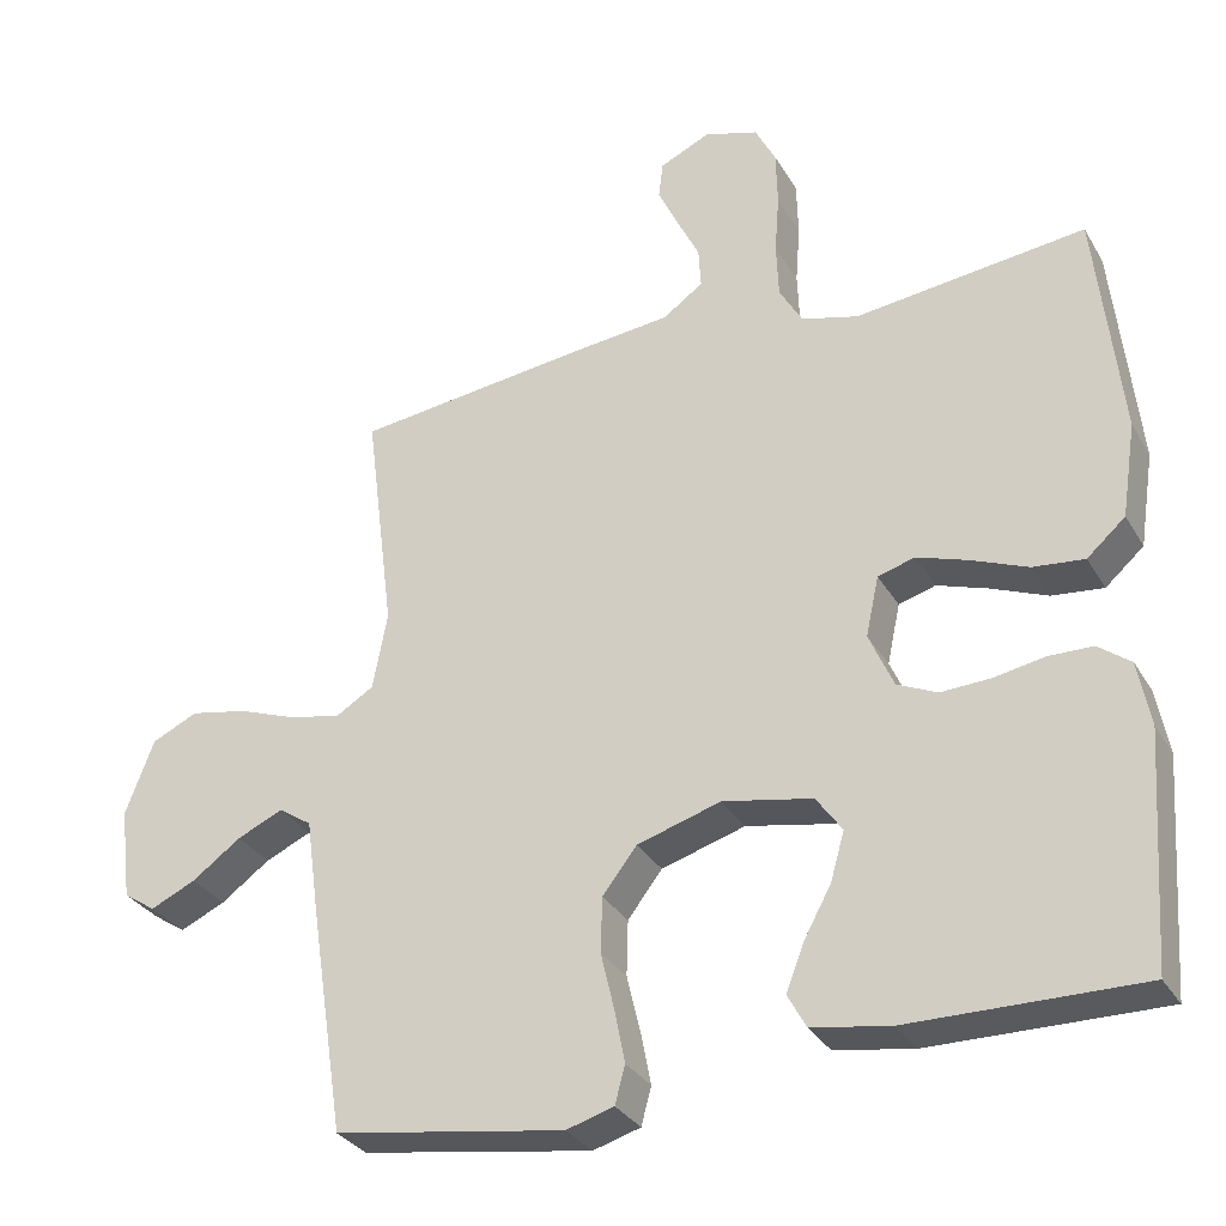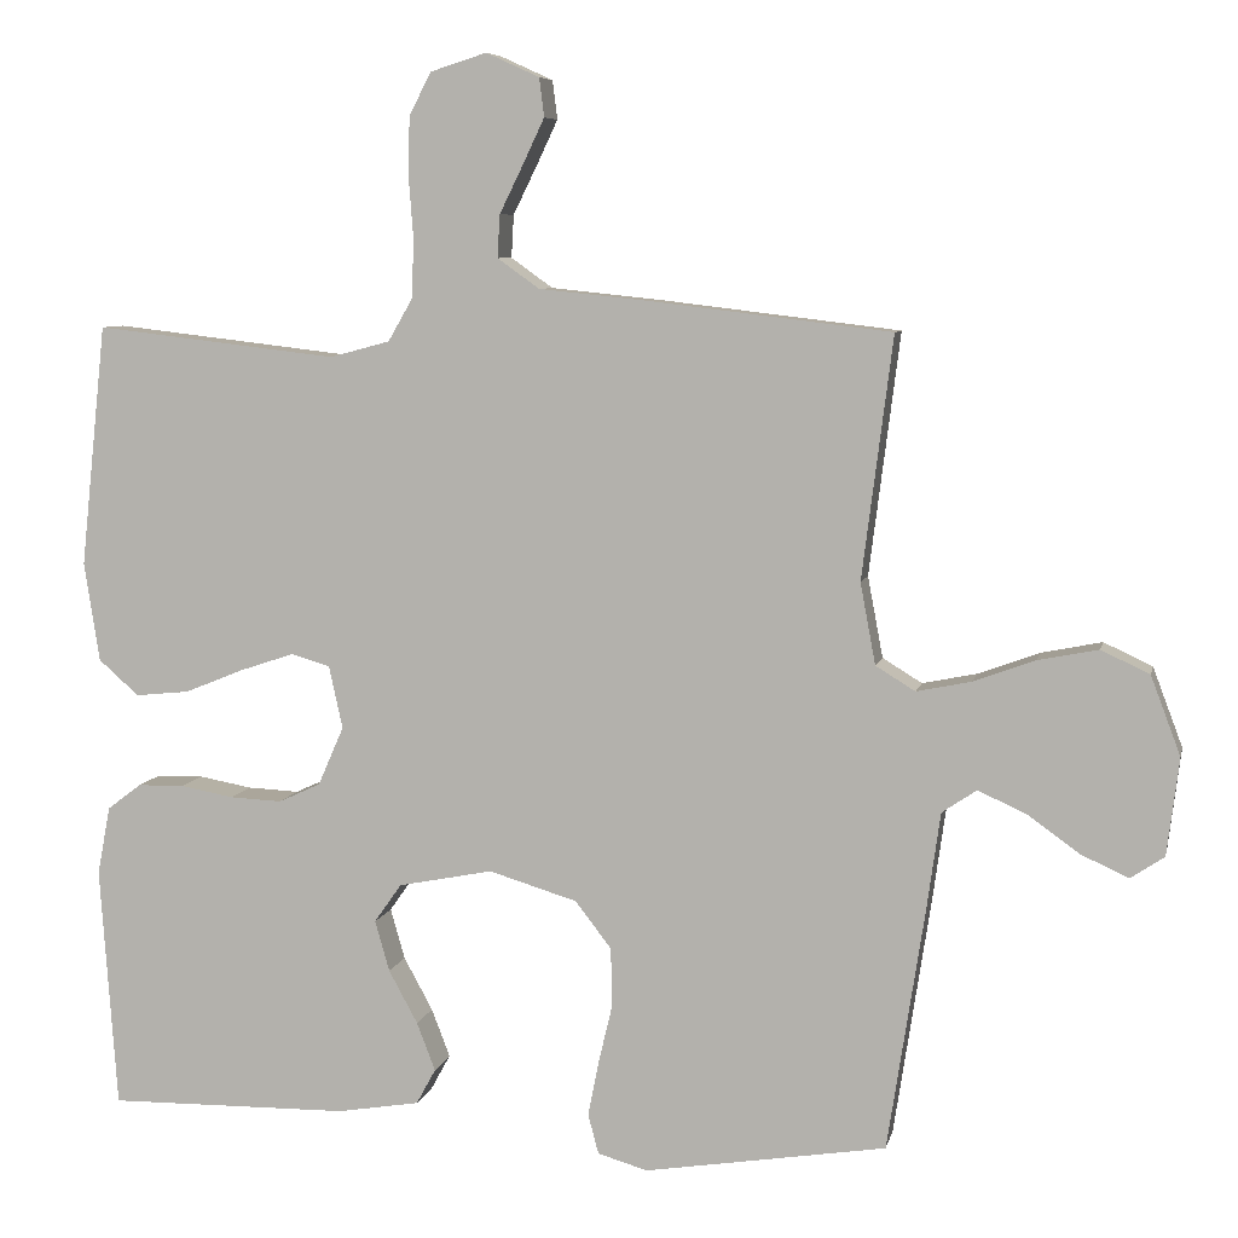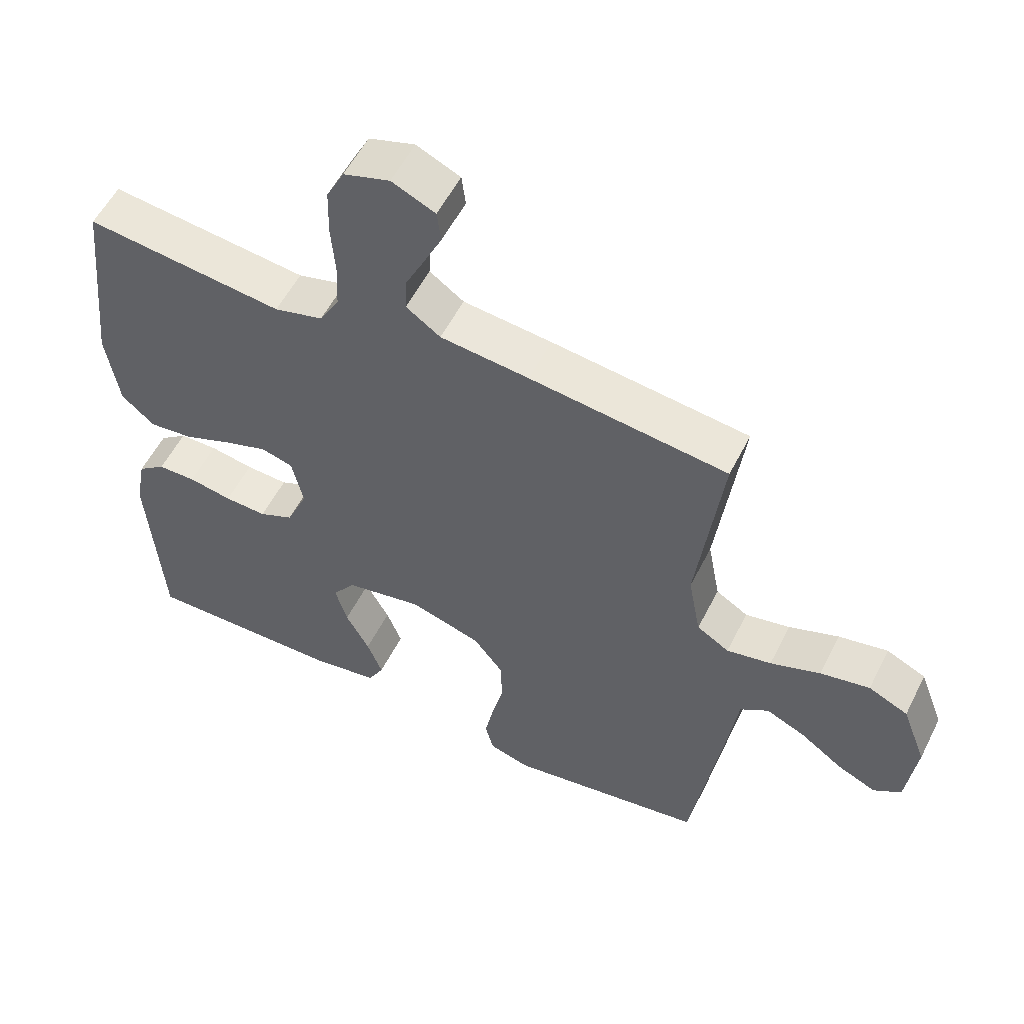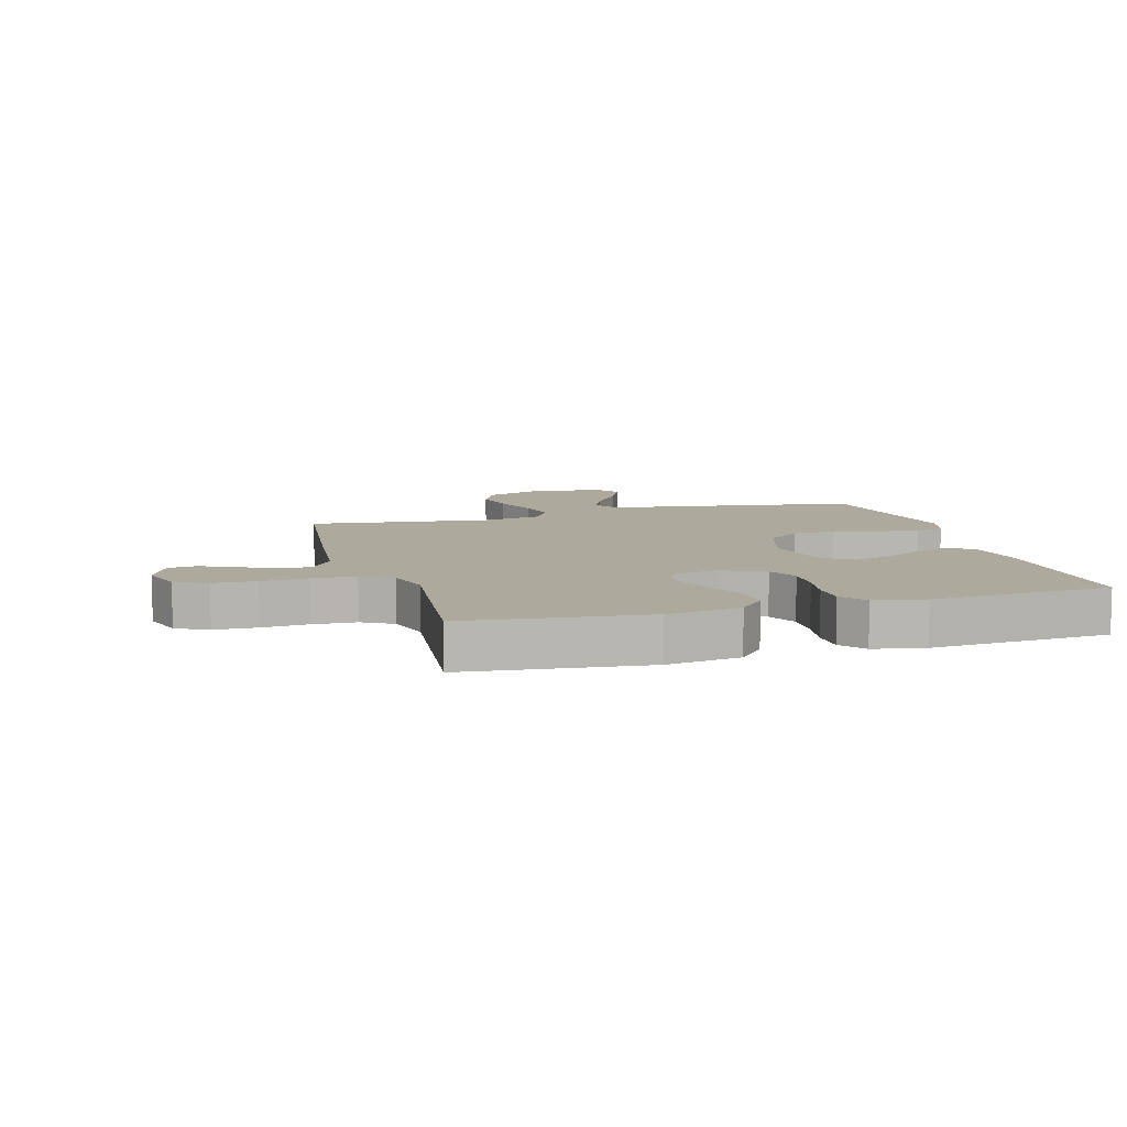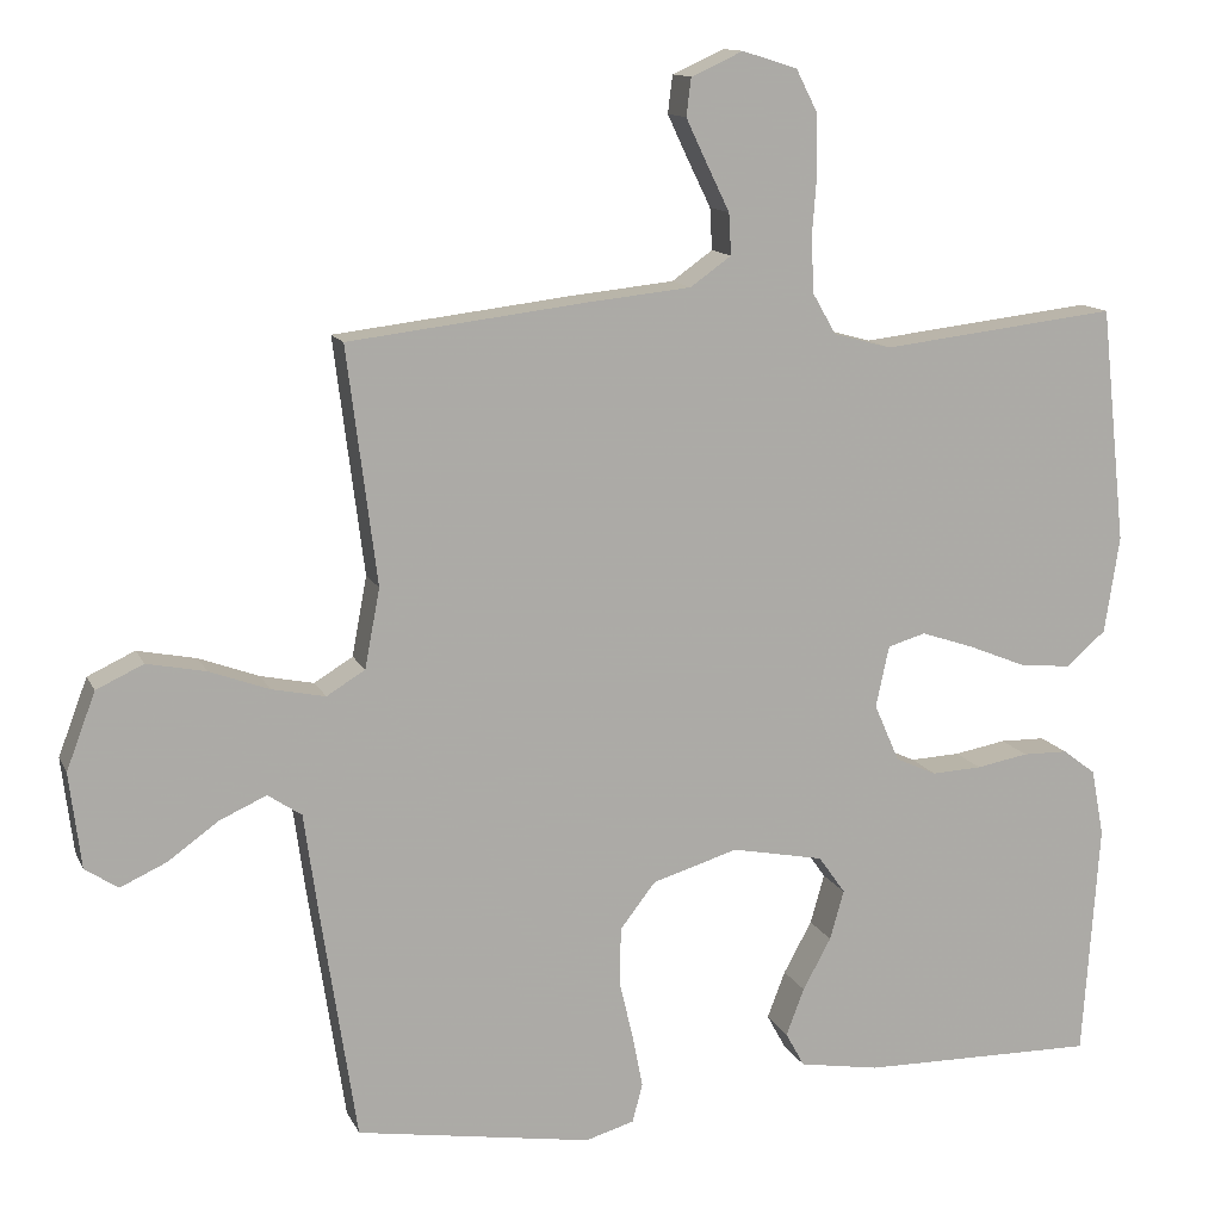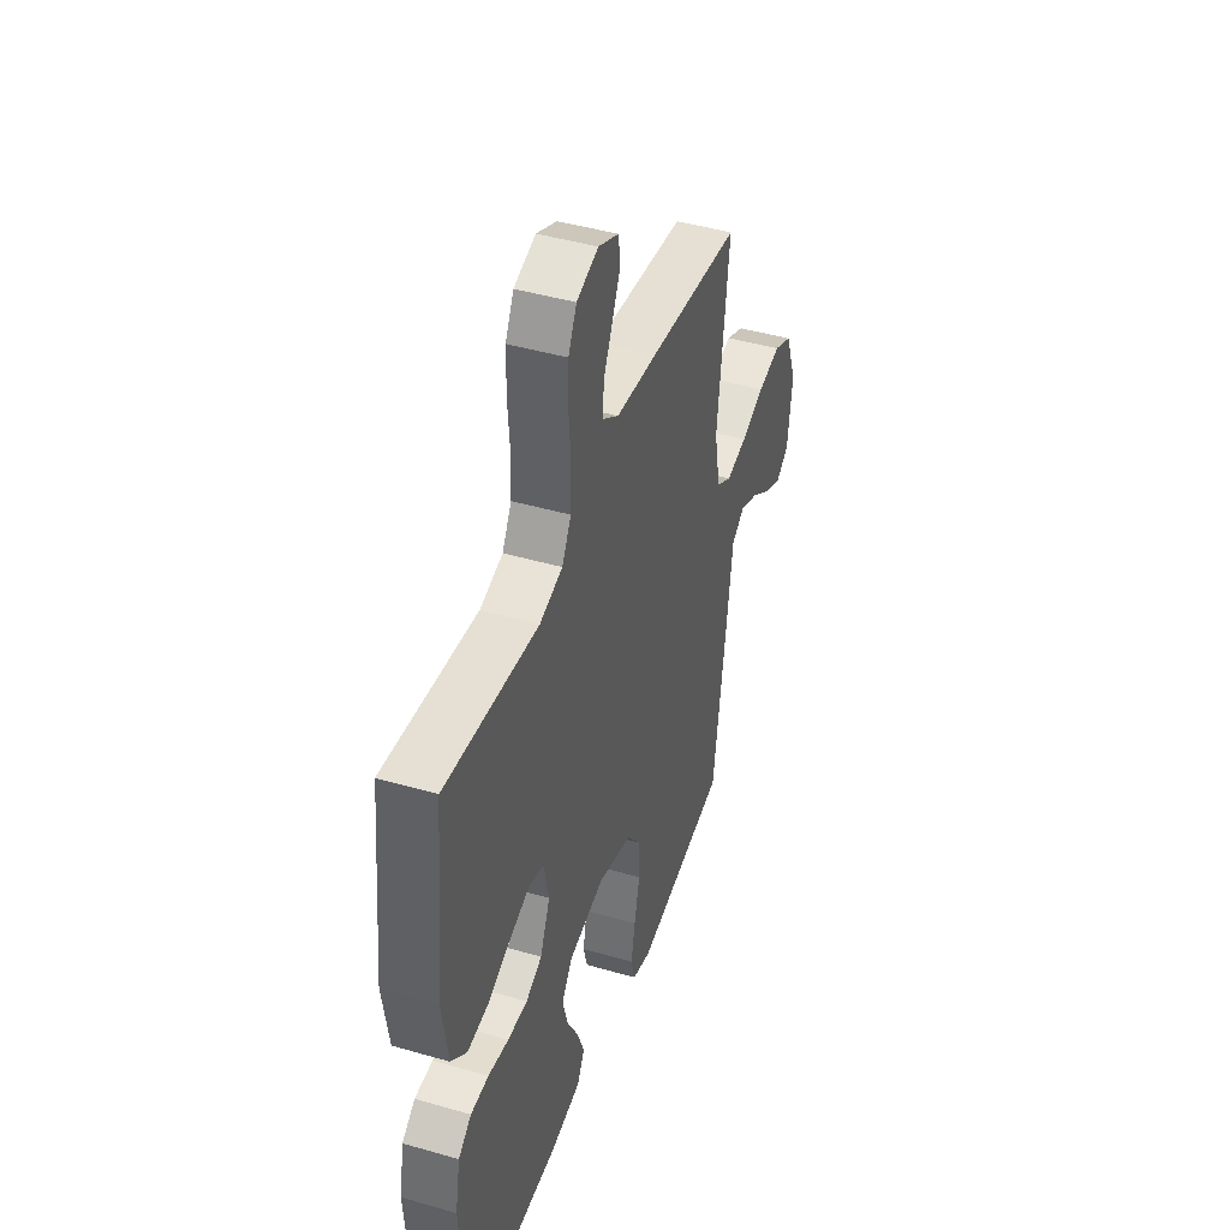
<metadata>
{"format":"obj","ext":"obj","renderer":"f3d","projection":"perspective","resolution":1024,"background":"white","views":[{"elev":-31.3,"azim":25.7,"up":"+Z"},{"elev":7.1,"azim":-167.9,"up":"+Z"},{"elev":55.4,"azim":-153.5,"up":"+Z"},{"elev":8.8,"azim":73.9,"up":"+Y"},{"elev":12.7,"azim":-17.6,"up":"+Z"},{"elev":43.9,"azim":108.8,"up":"+Z"}]}
</metadata>
<code>
v 0.5 0.07 0.5
v 0.532 0.07 0.2
v 0.513 0.07 0.077
v 0.463 0.07 0.033
v 0.396 0.07 0.04
v 0.322 0.07 0.07
v 0.256 0.07 0.092
v 0.208 0.07 0.078
v 0.191 0.07 0
v 0.223 0.07 -0.073
v 0.275 0.07 -0.097
v 0.339 0.07 -0.094
v 0.405 0.07 -0.082
v 0.463 0.07 -0.083
v 0.505 0.07 -0.115
v 0.521 0.07 -0.2
v 0.5 0.07 -0.5
v 0.2 0.07 -0.496
v 0.098 0.07 -0.479
v 0.074 0.07 -0.435
v 0.097 0.07 -0.375
v 0.133 0.07 -0.309
v 0.151 0.07 -0.246
v 0.117 0.07 -0.198
v 0 0.07 -0.175
v -0.109 0.07 -0.208
v -0.154 0.07 -0.266
v -0.156 0.07 -0.338
v -0.138 0.07 -0.414
v -0.125 0.07 -0.481
v -0.138 0.07 -0.53
v -0.2 0.07 -0.548
v -0.5 0.07 -0.5
v -0.546 0.07 -0.2
v -0.563 0.07 -0.078
v -0.606 0.07 -0.049
v -0.666 0.07 -0.076
v -0.73 0.07 -0.122
v -0.789 0.07 -0.149
v -0.831 0.07 -0.121
v -0.846 0.07 0
v -0.809 0.07 0.098
v -0.749 0.07 0.126
v -0.674 0.07 0.111
v -0.598 0.07 0.083
v -0.53 0.07 0.069
v -0.481 0.07 0.099
v -0.462 0.07 0.2
v -0.5 0.07 0.5
v -0.2 0.07 0.536
v -0.065 0.07 0.55
v -0.013 0.07 0.587
v -0.016 0.07 0.64
v -0.045 0.07 0.699
v -0.072 0.07 0.756
v -0.066 0.07 0.804
v 0 0.07 0.834
v 0.07 0.07 0.812
v 0.097 0.07 0.759
v 0.099 0.07 0.687
v 0.093 0.07 0.609
v 0.096 0.07 0.537
v 0.126 0.07 0.485
v 0.2 0.07 0.465
v 0.5 0 0.5
v 0.532 0 0.2
v 0.513 0 0.077
v 0.463 0 0.033
v 0.396 0 0.04
v 0.322 0 0.07
v 0.256 0 0.092
v 0.208 0 0.078
v 0.191 0 0
v 0.223 0 -0.073
v 0.275 0 -0.097
v 0.339 0 -0.094
v 0.405 0 -0.082
v 0.463 0 -0.083
v 0.505 0 -0.115
v 0.521 0 -0.2
v 0.5 0 -0.5
v 0.2 0 -0.496
v 0.098 0 -0.479
v 0.074 0 -0.435
v 0.097 0 -0.375
v 0.133 0 -0.309
v 0.151 0 -0.246
v 0.117 0 -0.198
v 0 0 -0.175
v -0.109 0 -0.208
v -0.154 0 -0.266
v -0.156 0 -0.338
v -0.138 0 -0.414
v -0.125 0 -0.481
v -0.138 0 -0.53
v -0.2 0 -0.548
v -0.5 0 -0.5
v -0.546 0 -0.2
v -0.563 0 -0.078
v -0.606 0 -0.049
v -0.666 0 -0.076
v -0.73 0 -0.122
v -0.789 0 -0.149
v -0.831 0 -0.121
v -0.846 0 0
v -0.809 0 0.098
v -0.749 0 0.126
v -0.674 0 0.111
v -0.598 0 0.083
v -0.53 0 0.069
v -0.481 0 0.099
v -0.462 0 0.2
v -0.5 0 0.5
v -0.2 0 0.536
v -0.065 0 0.55
v -0.013 0 0.587
v -0.016 0 0.64
v -0.045 0 0.699
v -0.072 0 0.756
v -0.066 0 0.804
v 0 0 0.834
v 0.07 0 0.812
v 0.097 0 0.759
v 0.099 0 0.687
v 0.093 0 0.609
v 0.096 0 0.537
v 0.126 0 0.485
v 0.2 0 0.465
f 59 60 61
f 58 59 61
f 57 58 61
f 56 57 61
f 55 56 61
f 54 55 61
f 53 54 61
f 52 53 61 62
f 51 52 62 63
f 50 51 63
f 49 50 63
f 48 49 63
f 43 44 45
f 42 43 45
f 41 42 45
f 40 41 45
f 39 40 45
f 38 39 45
f 37 38 45
f 36 37 45 46
f 35 36 46 47
f 34 35 47
f 33 34 47
f 32 33 47
f 31 32 47
f 30 31 47
f 29 30 47
f 28 29 47
f 20 21 22
f 19 20 22
f 18 19 22
f 17 18 22
f 16 17 22
f 15 16 22
f 14 15 22
f 13 14 22
f 12 13 22
f 11 12 22 23
f 10 11 23 24
f 4 5 6
f 3 4 6
f 2 3 6
f 1 2 6
f 64 1 6
f 64 6 7
f 63 64 7 8
f 48 63 8 9
f 27 28 47 48
f 26 27 48
f 48 9 10
f 26 48 10
f 25 26 10
f 10 24 25
f 125 124 123
f 125 123 122
f 125 122 121
f 125 121 120
f 125 120 119
f 125 119 118
f 125 118 117
f 126 125 117 116
f 127 126 116 115
f 127 115 114
f 127 114 113
f 127 113 112
f 109 108 107
f 109 107 106
f 109 106 105
f 109 105 104
f 109 104 103
f 109 103 102
f 109 102 101
f 110 109 101 100
f 111 110 100 99
f 111 99 98
f 111 98 97
f 111 97 96
f 111 96 95
f 111 95 94
f 111 94 93
f 111 93 92
f 86 85 84
f 86 84 83
f 86 83 82
f 86 82 81
f 86 81 80
f 86 80 79
f 86 79 78
f 86 78 77
f 86 77 76
f 87 86 76 75
f 88 87 75 74
f 70 69 68
f 70 68 67
f 70 67 66
f 70 66 65
f 70 65 128
f 71 70 128
f 72 71 128 127
f 73 72 127 112
f 112 111 92 91
f 112 91 90
f 74 73 112
f 74 112 90
f 74 90 89
f 89 88 74
f 1 65 66 2
f 2 66 67 3
f 3 67 68 4
f 4 68 69 5
f 5 69 70 6
f 6 70 71 7
f 7 71 72 8
f 8 72 73 9
f 9 73 74 10
f 10 74 75 11
f 11 75 76 12
f 12 76 77 13
f 13 77 78 14
f 14 78 79 15
f 15 79 80 16
f 16 80 81 17
f 17 81 82 18
f 18 82 83 19
f 19 83 84 20
f 20 84 85 21
f 21 85 86 22
f 22 86 87 23
f 23 87 88 24
f 24 88 89 25
f 25 89 90 26
f 26 90 91 27
f 27 91 92 28
f 28 92 93 29
f 29 93 94 30
f 30 94 95 31
f 31 95 96 32
f 32 96 97 33
f 33 97 98 34
f 34 98 99 35
f 35 99 100 36
f 36 100 101 37
f 37 101 102 38
f 38 102 103 39
f 39 103 104 40
f 40 104 105 41
f 41 105 106 42
f 42 106 107 43
f 43 107 108 44
f 44 108 109 45
f 45 109 110 46
f 46 110 111 47
f 47 111 112 48
f 48 112 113 49
f 49 113 114 50
f 50 114 115 51
f 51 115 116 52
f 52 116 117 53
f 53 117 118 54
f 54 118 119 55
f 55 119 120 56
f 56 120 121 57
f 57 121 122 58
f 58 122 123 59
f 59 123 124 60
f 60 124 125 61
f 61 125 126 62
f 62 126 127 63
f 63 127 128 64
f 64 128 65 1

</code>
